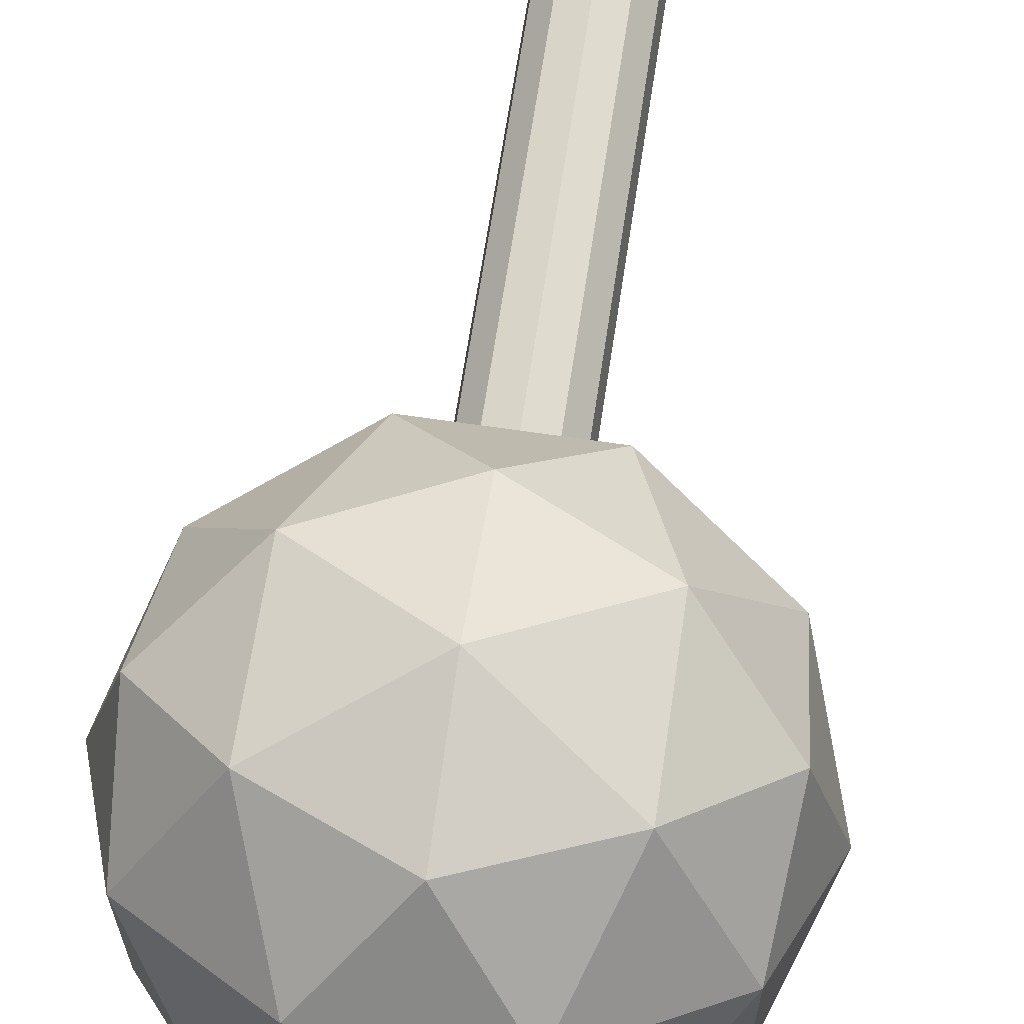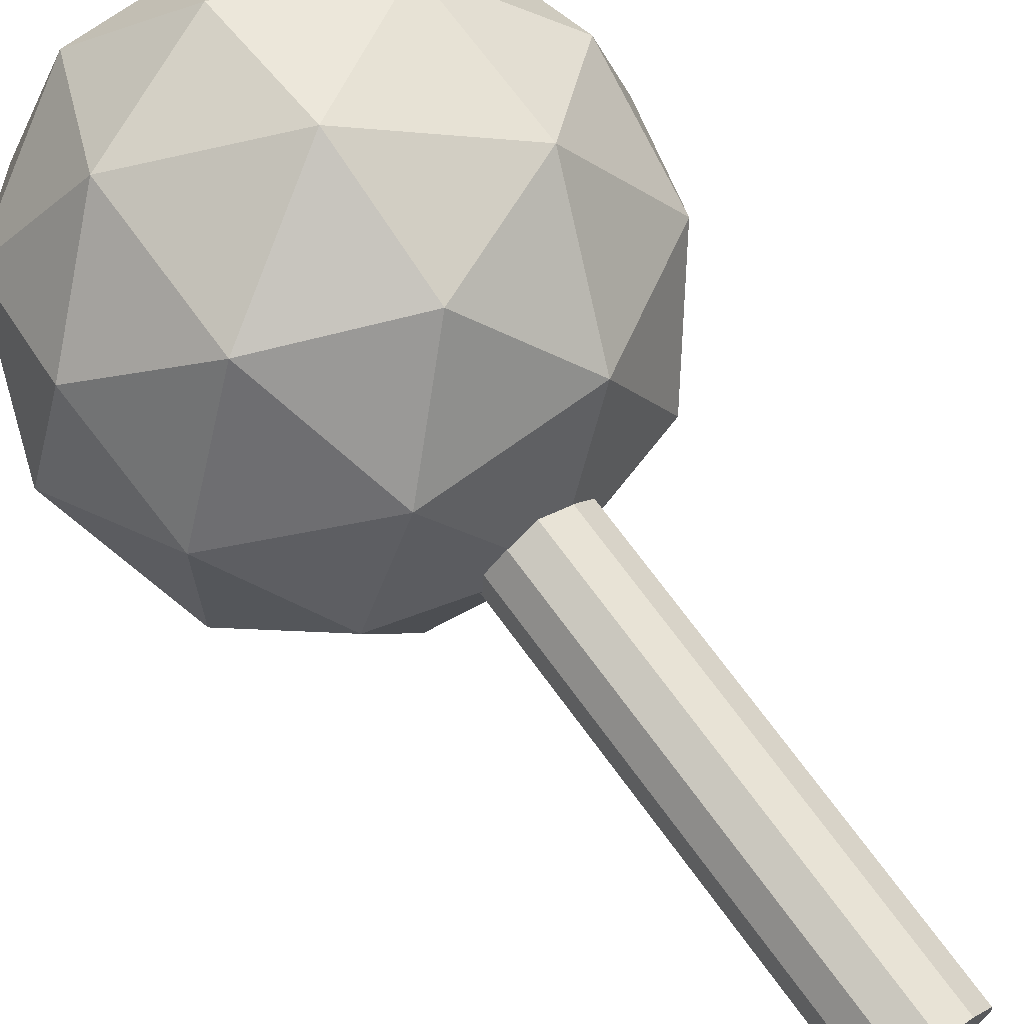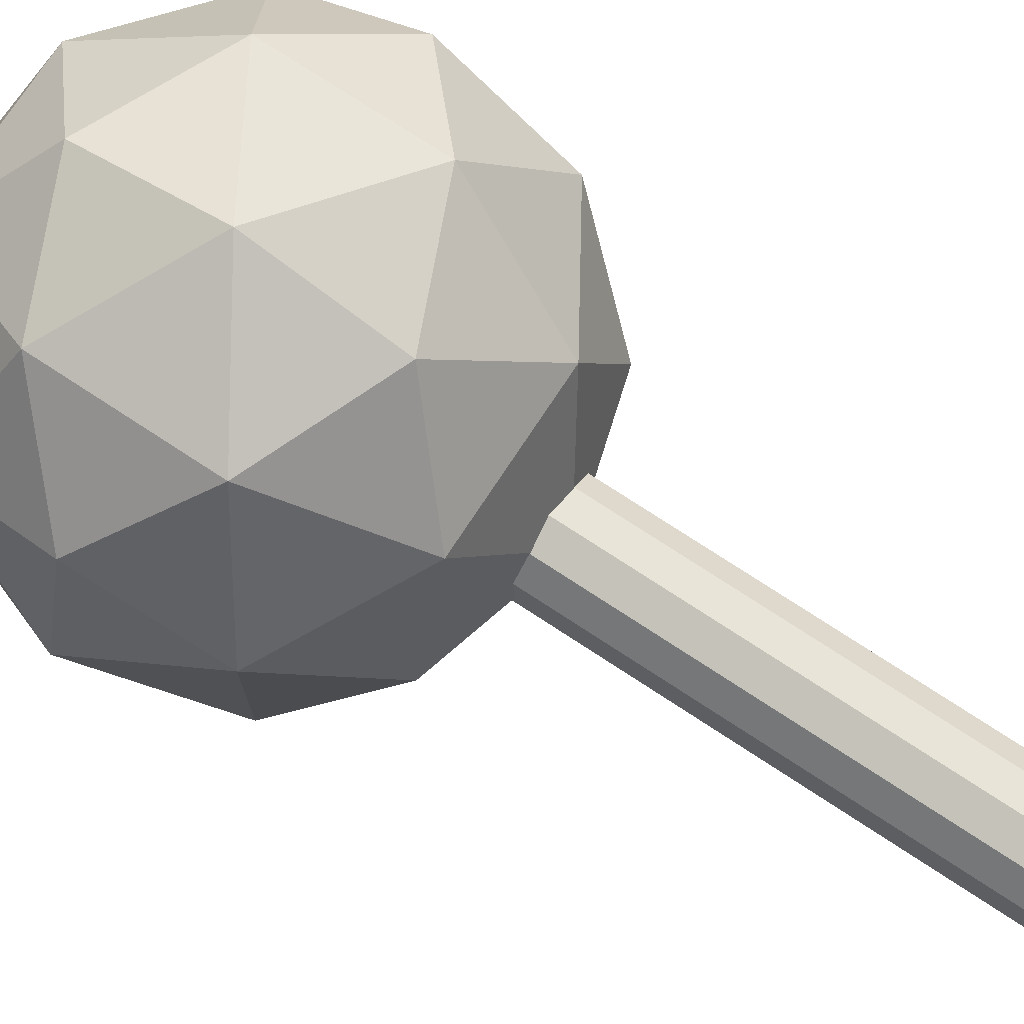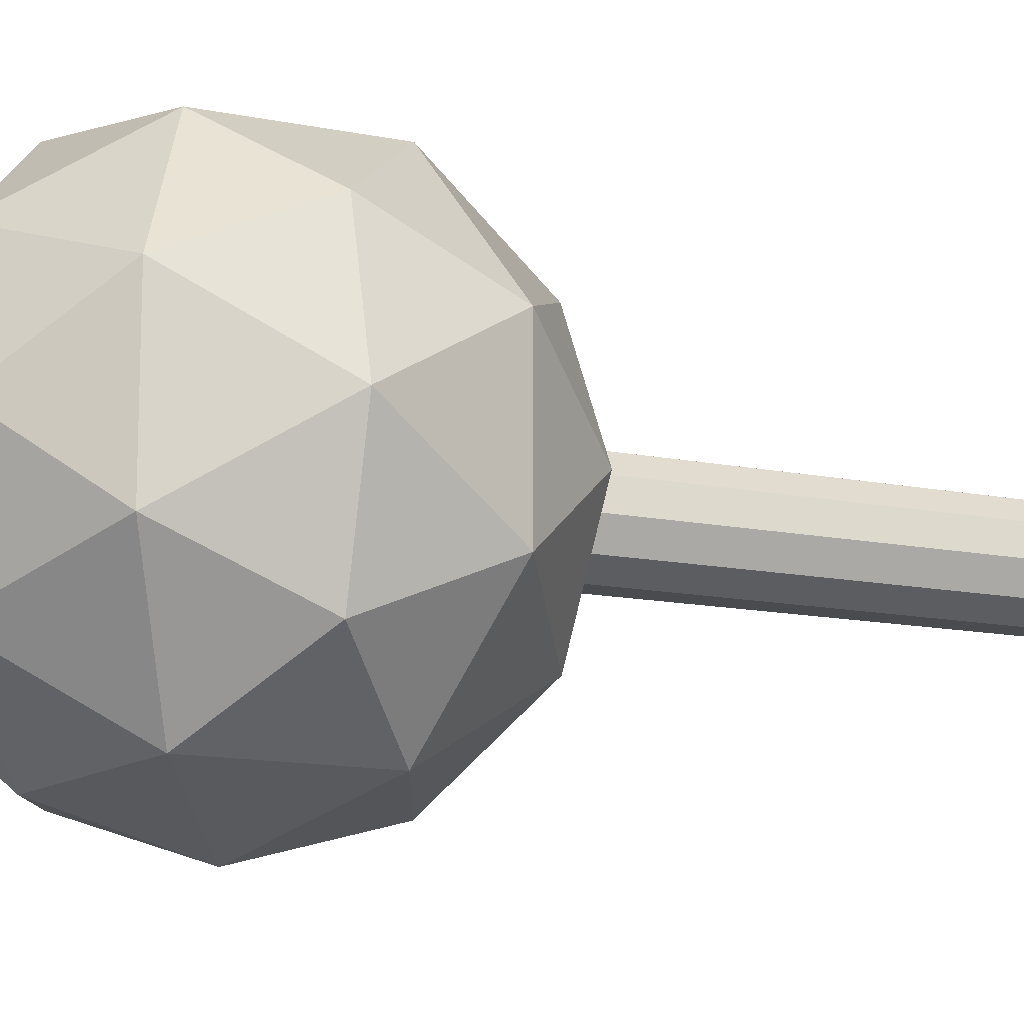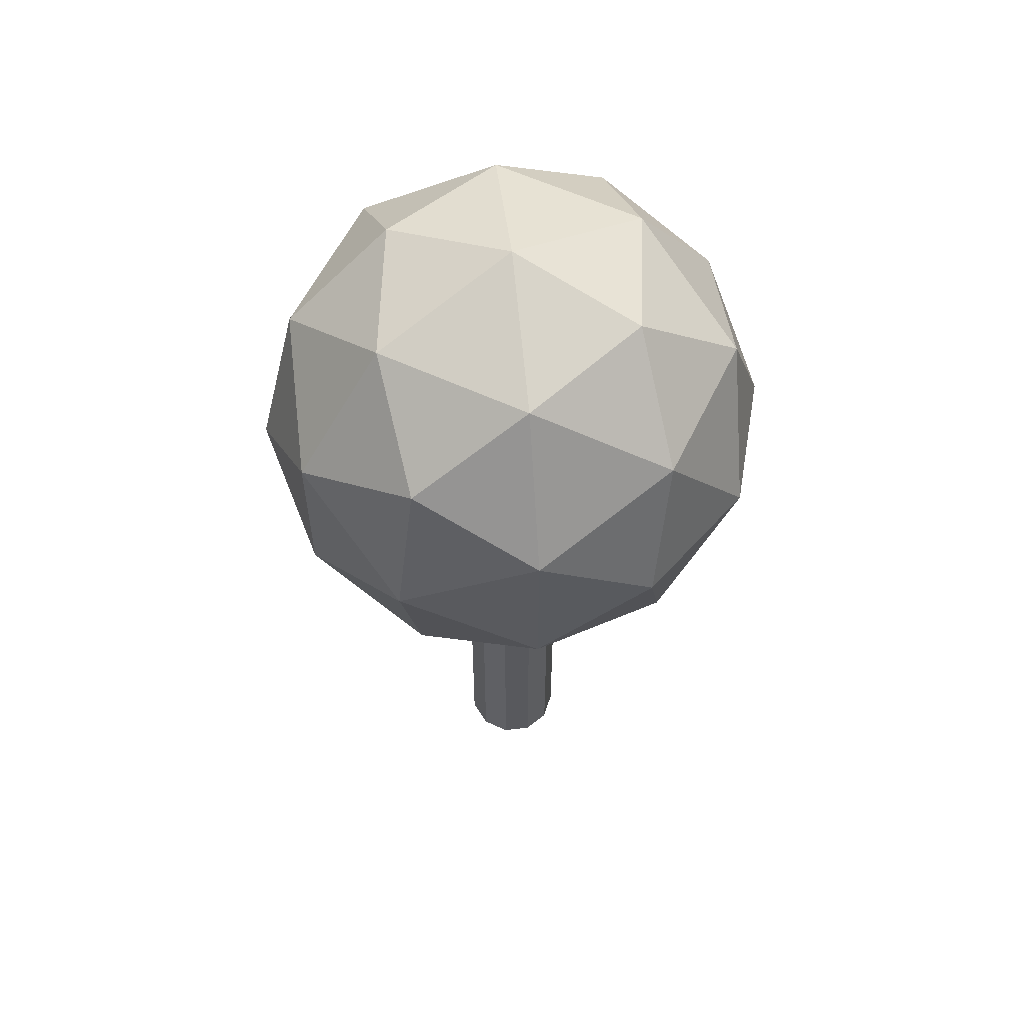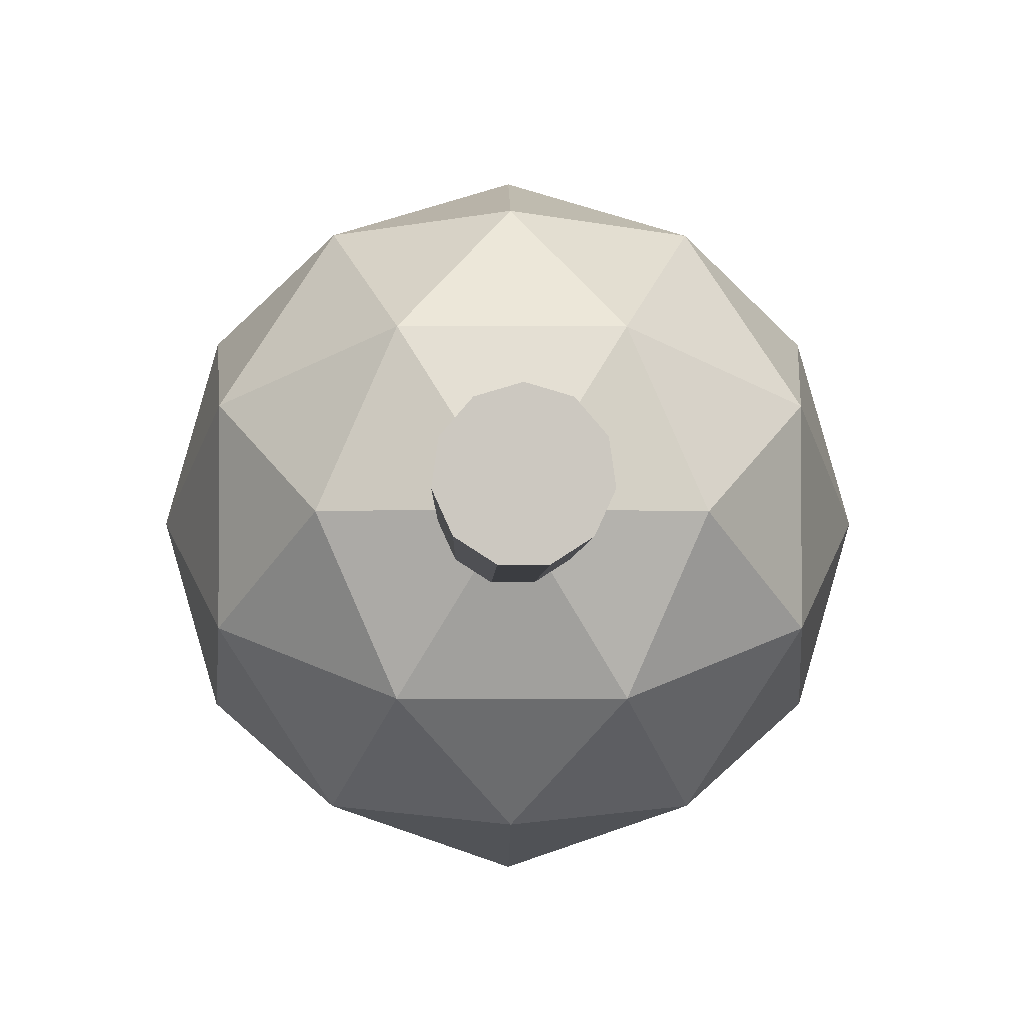
<metadata>
{"format":"obj","ext":"obj","renderer":"f3d","projection":"perspective","resolution":1024,"background":"white","views":[{"elev":65.2,"azim":-171.5,"up":"+Z"},{"elev":70.2,"azim":-36.0,"up":"+Z"},{"elev":74.7,"azim":-56.7,"up":"+Z"},{"elev":-13.7,"azim":-114.3,"up":"+Z"},{"elev":58.3,"azim":-154.4,"up":"+Y"},{"elev":-2.5,"azim":-0.8,"up":"+Z"}]}
</metadata>
<code>
o Cylinder
v 0 0.45 0.1
v 0.0541 0.45 0.0841
v 0.091 0.45 0.0415
v 0.099 0.45 -0.0142
v 0.0756 0.45 -0.0655
v 0.0282 0.45 -0.0959
v -0.0282 0.45 -0.0959
v -0.0756 0.45 -0.0655
v -0.099 0.45 -0.0142
v -0.091 0.45 0.0415
v -0.0541 0.45 0.0841
v 0 -0.45 0.1
v 0.0541 -0.45 0.0841
v 0.091 -0.45 0.0415
v 0.099 -0.45 -0.0142
v 0.0756 -0.45 -0.0655
v 0.0282 -0.45 -0.0959
v -0.0282 -0.45 -0.0959
v -0.0756 -0.45 -0.0655
v -0.099 -0.45 -0.0142
v -0.091 -0.45 0.0415
v -0.0541 -0.45 0.0841
v 0 0.45 0
v 0 -0.45 0
f 1 12 13 2
f 2 13 14 3
f 3 14 15 4
f 4 15 16 5
f 5 16 17 6
f 6 17 18 7
f 7 18 19 8
f 8 19 20 9
f 9 20 21 10
f 10 21 22 11
f 11 22 12 1
f 1 2 23
f 2 3 23
f 3 4 23
f 4 5 23
f 5 6 23
f 6 7 23
f 7 8 23
f 8 9 23
f 9 10 23
f 10 11 23
f 11 1 23
f 13 12 24
f 14 13 24
f 15 14 24
f 16 15 24
f 17 16 24
f 18 17 24
f 19 18 24
f 20 19 24
f 21 20 24
f 22 21 24
f 12 22 24
o Icosahedron
v -0.2629 1.284 0
v 0.2629 1.284 0
v -0.2629 0.4333 0
v 0.2629 0.4333 0
v 0 0.5957 0.4253
v 0 1.121 0.4253
v 0 0.5957 -0.4253
v 0 1.121 -0.4253
v 0.4253 0.8586 -0.2629
v 0.4253 0.8586 0.2629
v -0.4253 0.8586 -0.2629
v -0.4253 0.8586 0.2629
v -0.4045 1.109 0.1545
v -0.1545 1.263 0.25
v -0.25 1.013 0.4045
v 0 1.359 0
v 0.1545 1.263 0.25
v -0.1545 1.263 -0.25
v 0.1545 1.263 -0.25
v -0.4045 1.109 -0.1545
v -0.25 1.013 -0.4045
v -0.5 0.8586 0
v 0.4045 1.109 0.1545
v 0.25 1.013 0.4045
v 0 0.8586 0.5
v -0.25 0.7041 0.4045
v -0.4045 0.6086 0.1545
v -0.4045 0.6086 -0.1545
v -0.25 0.7041 -0.4045
v 0 0.8586 -0.5
v 0.25 1.013 -0.4045
v 0.4045 1.109 -0.1545
v 0.4045 0.6086 0.1545
v 0.1545 0.4541 0.25
v 0.25 0.7041 0.4045
v 0 0.3586 0
v -0.1545 0.4541 0.25
v 0.1545 0.4541 -0.25
v -0.1545 0.4541 -0.25
v 0.4045 0.6086 -0.1545
v 0.25 0.7041 -0.4045
v 0.5 0.8586 0
f 37 38 25
f 37 39 38
f 36 39 37
f 39 30 38
f 38 40 25
f 38 41 40
f 30 41 38
f 41 26 40
f 40 42 25
f 40 43 42
f 26 43 40
f 43 32 42
f 42 44 25
f 42 45 44
f 32 45 42
f 45 35 44
f 44 37 25
f 44 46 37
f 35 46 44
f 46 36 37
f 41 47 26
f 41 48 47
f 30 48 41
f 48 34 47
f 39 49 30
f 39 50 49
f 36 50 39
f 50 29 49
f 46 51 36
f 46 52 51
f 35 52 46
f 52 27 51
f 45 53 35
f 45 54 53
f 32 54 45
f 54 31 53
f 43 55 32
f 43 56 55
f 26 56 43
f 56 33 55
f 57 58 28
f 57 59 58
f 34 59 57
f 59 29 58
f 58 60 28
f 58 61 60
f 29 61 58
f 61 27 60
f 60 62 28
f 60 63 62
f 27 63 60
f 63 31 62
f 62 64 28
f 62 65 64
f 31 65 62
f 65 33 64
f 64 57 28
f 64 66 57
f 33 66 64
f 66 34 57
f 59 49 29
f 59 48 49
f 34 48 59
f 48 30 49
f 61 51 27
f 61 50 51
f 29 50 61
f 50 36 51
f 63 53 31
f 63 52 53
f 27 52 63
f 52 35 53
f 65 55 33
f 65 54 55
f 31 54 65
f 54 32 55
f 66 47 34
f 66 56 47
f 33 56 66
f 56 26 47

</code>
